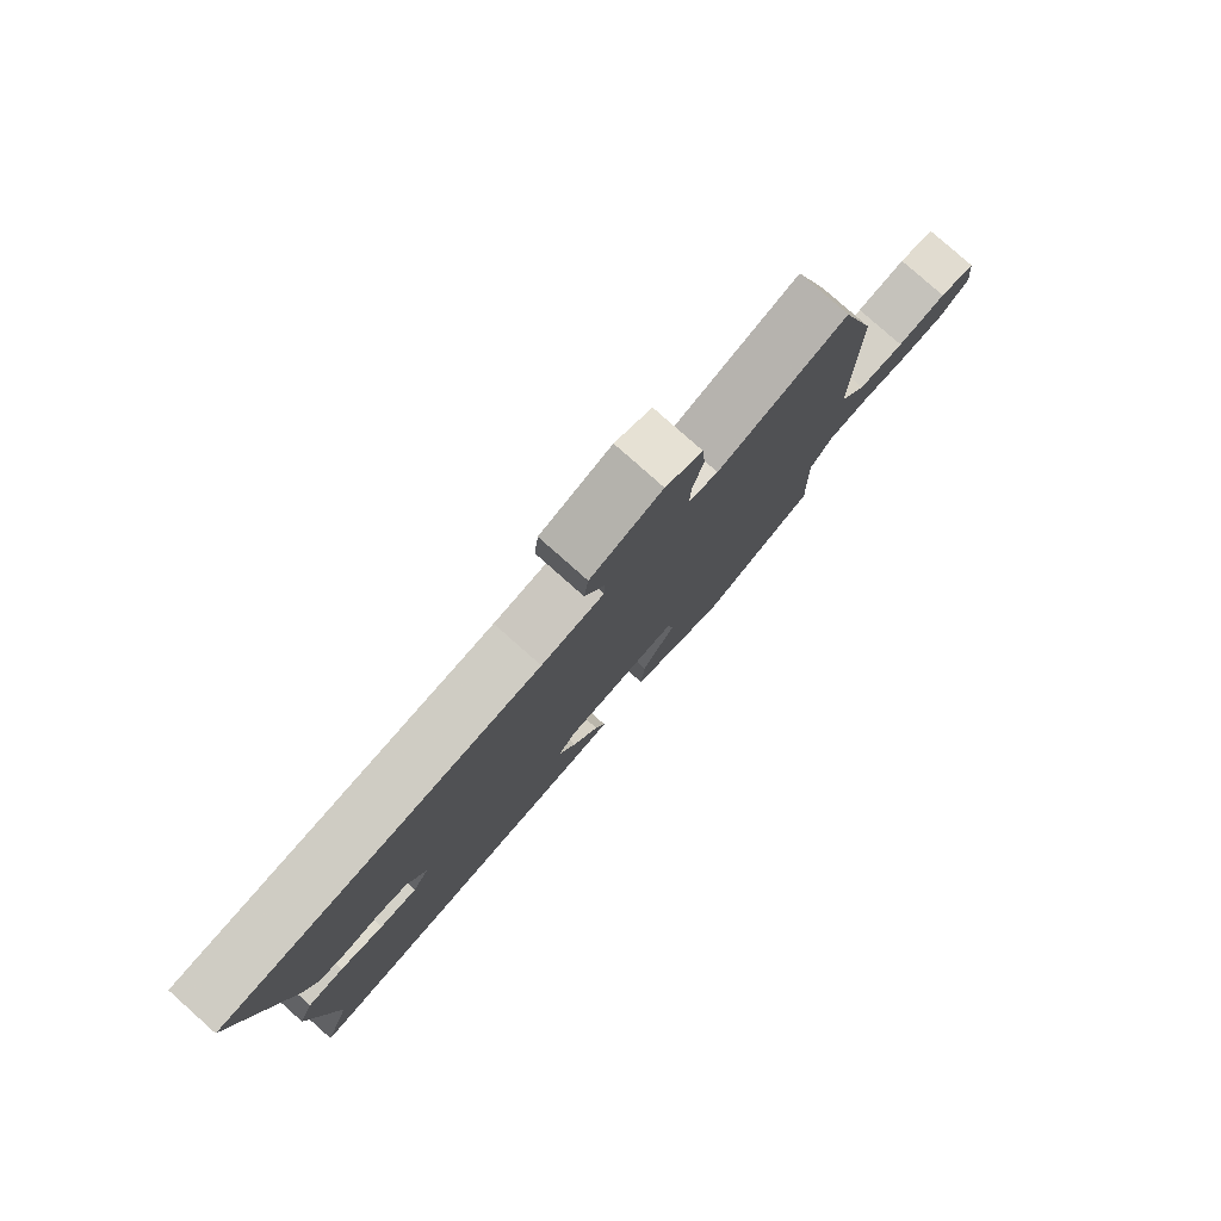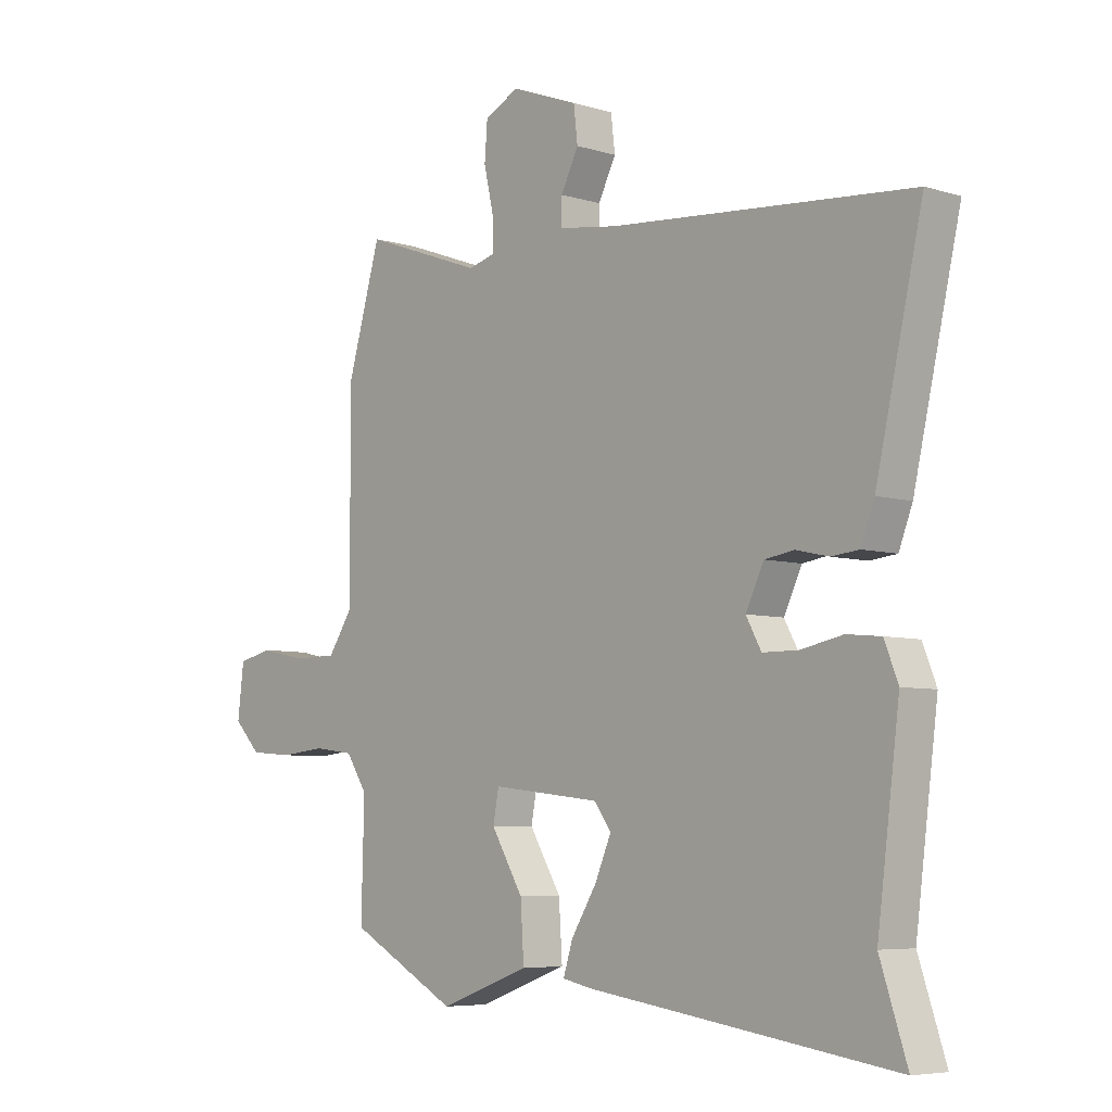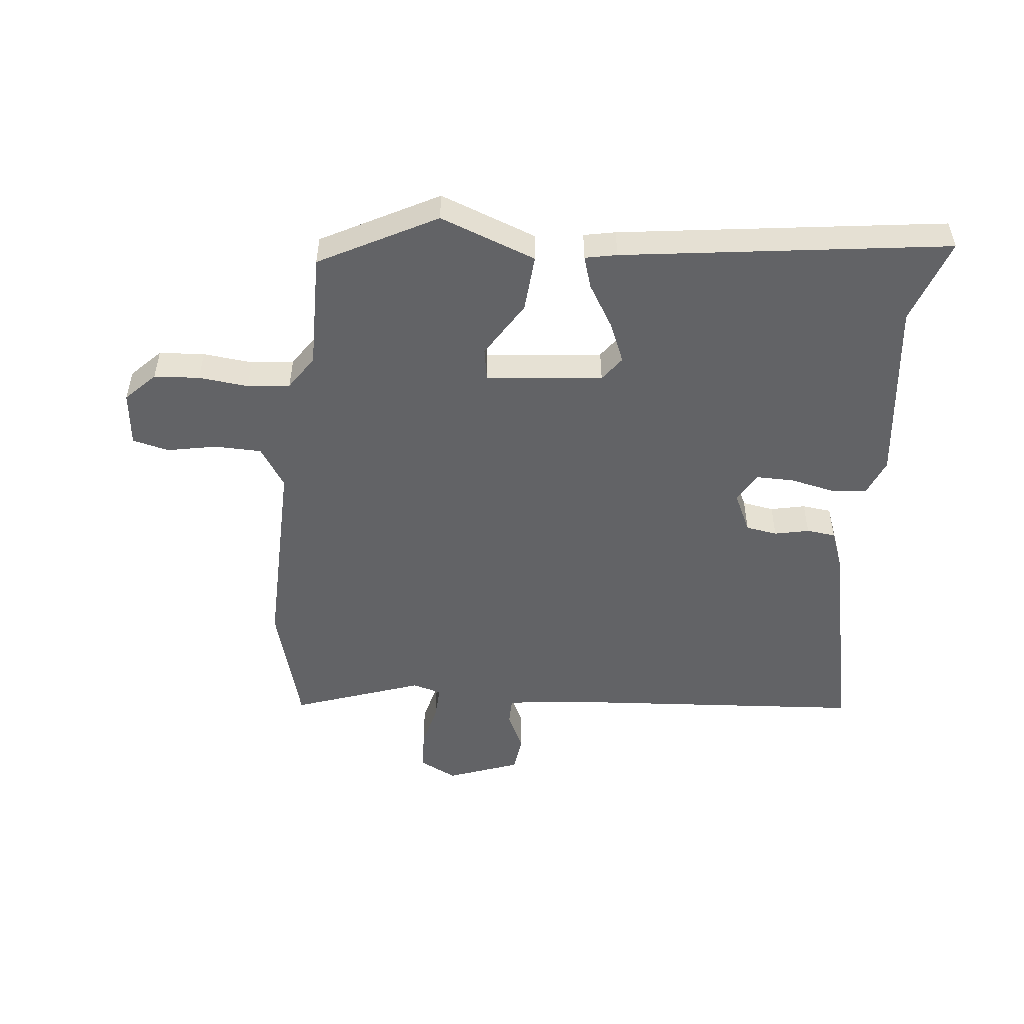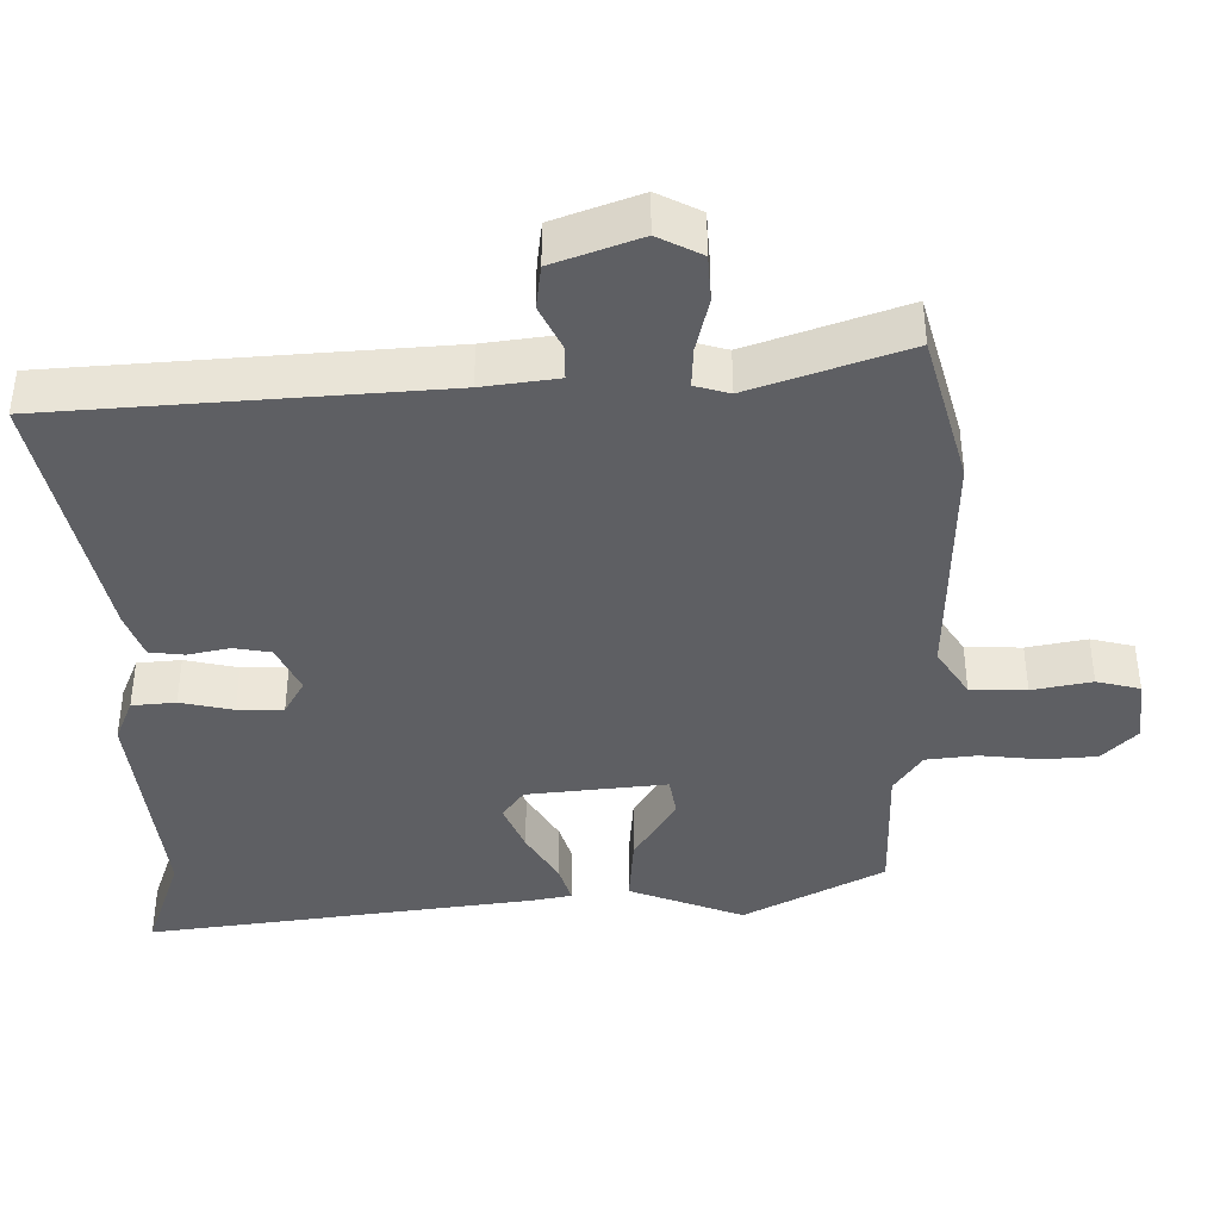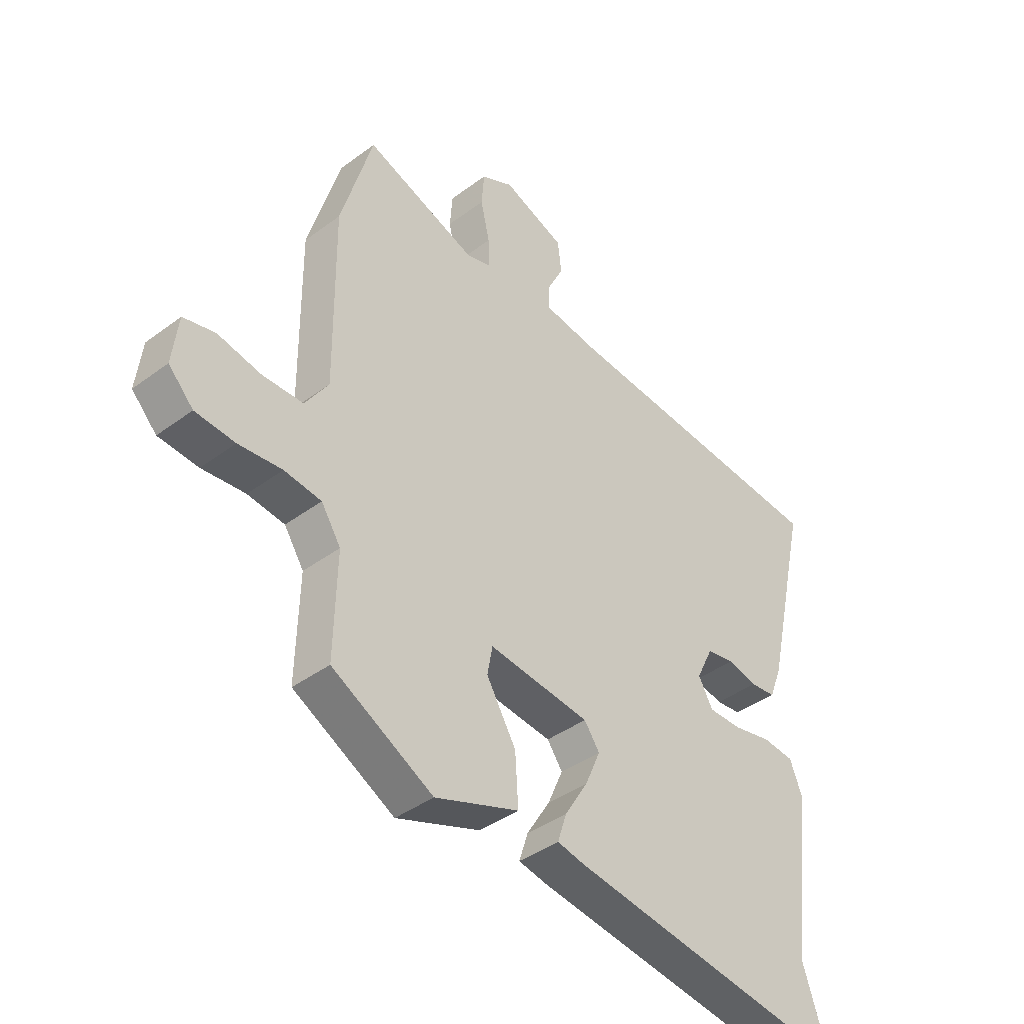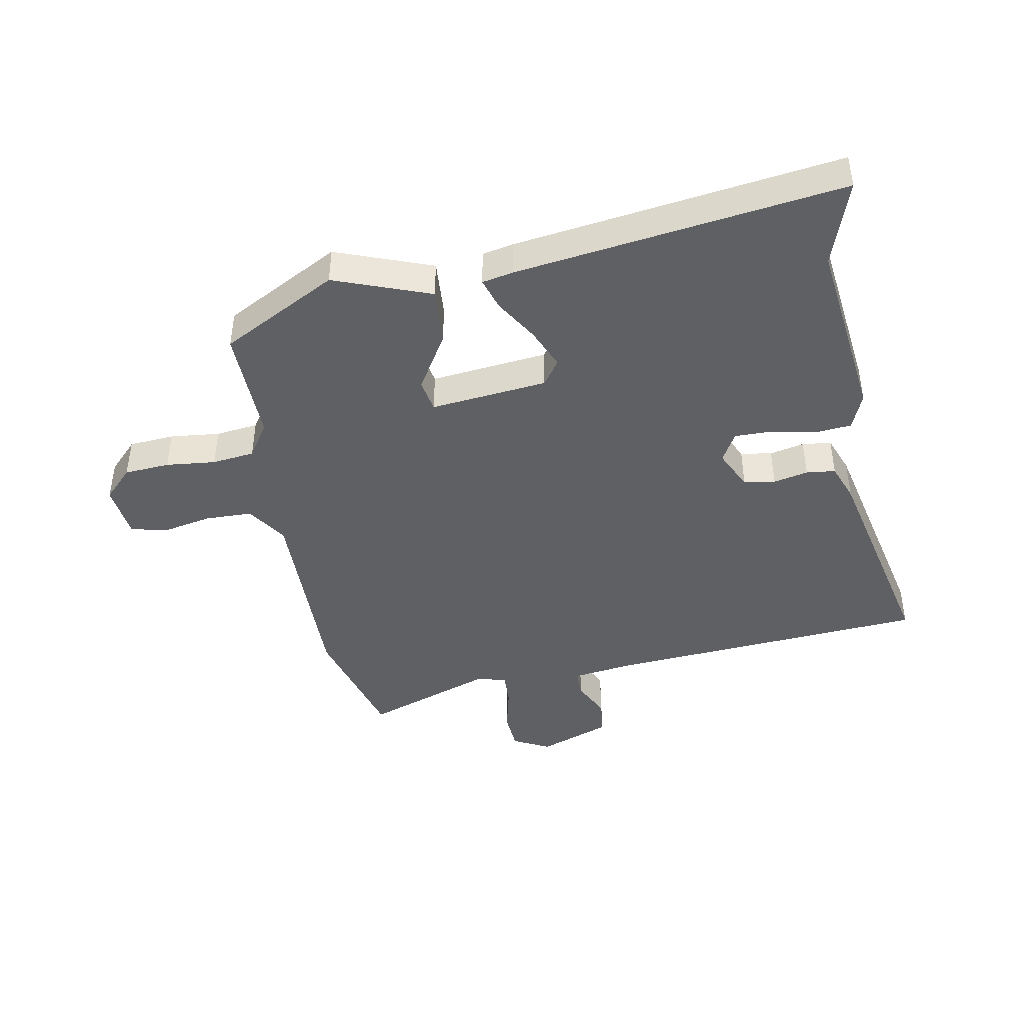
<metadata>
{"format":"obj","ext":"obj","renderer":"f3d","projection":"perspective","resolution":1024,"background":"white","views":[{"elev":79.8,"azim":-48.4,"up":"+Z"},{"elev":-6.1,"azim":-132.5,"up":"+Z"},{"elev":-50.9,"azim":173.5,"up":"+Y"},{"elev":49.5,"azim":0.0,"up":"+Z"},{"elev":-40.5,"azim":132.4,"up":"+Z"},{"elev":-43.4,"azim":-169.9,"up":"+Y"}]}
</metadata>
<code>
v 0.499 0.07 -0.412
v 0.308 0.07 -0.516
v 0.149 0.07 -0.458
v 0.155 0.07 -0.363
v 0.211 0.07 -0.269
v 0.201 0.07 -0.215
v 0.009 0.07 -0.237
v -0.02 0.07 -0.278
v 0.009 0.07 -0.345
v 0.053 0.07 -0.416
v 0.07 0.07 -0.469
v 0.018 0.07 -0.48
v -0.519 0.07 -0.558
v -0.472 0.07 -0.416
v -0.511 0.07 -0.11
v -0.487 0.07 -0.049
v -0.427 0.07 -0.043
v -0.354 0.07 -0.058
v -0.291 0.07 -0.058
v -0.264 0.07 -0.009
v -0.296 0.07 0.057
v -0.348 0.07 0.065
v -0.405 0.07 0.052
v -0.453 0.07 0.057
v -0.477 0.07 0.119
v -0.559 0.07 0.48
v -0.03 0.07 0.523
v 0.073 0.07 0.538
v 0.073 0.07 0.584
v 0.042 0.07 0.646
v 0.049 0.07 0.707
v 0.167 0.07 0.752
v 0.228 0.07 0.722
v 0.233 0.07 0.657
v 0.216 0.07 0.582
v 0.214 0.07 0.526
v 0.262 0.07 0.513
v 0.474 0.07 0.59
v 0.534 0.07 0.383
v 0.531 0.07 0.049
v 0.575 0.07 -0.017
v 0.652 0.07 -0.018
v 0.734 0.07 -0.001
v 0.794 0.07 -0.015
v 0.805 0.07 -0.106
v 0.758 0.07 -0.155
v 0.683 0.07 -0.161
v 0.601 0.07 -0.153
v 0.531 0.07 -0.162
v 0.494 0.07 -0.219
v 0.499 0 -0.412
v 0.308 0 -0.516
v 0.149 0 -0.458
v 0.155 0 -0.363
v 0.211 0 -0.269
v 0.201 0 -0.215
v 0.009 0 -0.237
v -0.02 0 -0.278
v 0.009 0 -0.345
v 0.053 0 -0.416
v 0.07 0 -0.469
v 0.018 0 -0.48
v -0.519 0 -0.558
v -0.472 0 -0.416
v -0.511 0 -0.11
v -0.487 0 -0.049
v -0.427 0 -0.043
v -0.354 0 -0.058
v -0.291 0 -0.058
v -0.264 0 -0.009
v -0.296 0 0.057
v -0.348 0 0.065
v -0.405 0 0.052
v -0.453 0 0.057
v -0.477 0 0.119
v -0.559 0 0.48
v -0.03 0 0.523
v 0.073 0 0.538
v 0.073 0 0.584
v 0.042 0 0.646
v 0.049 0 0.707
v 0.167 0 0.752
v 0.228 0 0.722
v 0.233 0 0.657
v 0.216 0 0.582
v 0.214 0 0.526
v 0.262 0 0.513
v 0.474 0 0.59
v 0.534 0 0.383
v 0.531 0 0.049
v 0.575 0 -0.017
v 0.652 0 -0.018
v 0.734 0 -0.001
v 0.794 0 -0.015
v 0.805 0 -0.106
v 0.758 0 -0.155
v 0.683 0 -0.161
v 0.601 0 -0.153
v 0.531 0 -0.162
v 0.494 0 -0.219
f 46 47 48
f 45 46 48
f 44 45 48
f 43 44 48
f 42 43 48
f 41 42 48 49
f 40 41 49 50
f 39 40 50
f 38 39 50
f 37 38 50
f 33 34 35
f 32 33 35
f 31 32 35
f 30 31 35
f 29 30 35
f 28 29 35 36
f 50 1 2
f 37 50 2
f 36 37 2
f 28 36 2
f 27 28 2
f 25 26 27
f 24 25 27
f 23 24 27
f 22 23 27
f 16 17 18
f 15 16 18
f 14 15 18
f 14 18 19
f 14 19 20
f 13 14 20
f 12 13 20
f 11 12 20
f 10 11 20
f 9 10 20
f 2 3 4 5
f 2 5 6
f 27 2 6
f 21 22 27
f 21 27 6 7
f 8 9 20 21
f 7 8 21
f 98 97 96
f 98 96 95
f 98 95 94
f 98 94 93
f 98 93 92
f 99 98 92 91
f 100 99 91 90
f 100 90 89
f 100 89 88
f 100 88 87
f 85 84 83
f 85 83 82
f 85 82 81
f 85 81 80
f 85 80 79
f 86 85 79 78
f 52 51 100
f 52 100 87
f 52 87 86
f 52 86 78
f 52 78 77
f 77 76 75
f 77 75 74
f 77 74 73
f 77 73 72
f 68 67 66
f 68 66 65
f 68 65 64
f 69 68 64
f 70 69 64
f 70 64 63
f 70 63 62
f 70 62 61
f 70 61 60
f 70 60 59
f 55 54 53 52
f 56 55 52
f 56 52 77
f 77 72 71
f 57 56 77 71
f 71 70 59 58
f 71 58 57
f 1 51 52 2
f 2 52 53 3
f 3 53 54 4
f 4 54 55 5
f 5 55 56 6
f 6 56 57 7
f 7 57 58 8
f 8 58 59 9
f 9 59 60 10
f 10 60 61 11
f 11 61 62 12
f 12 62 63 13
f 13 63 64 14
f 14 64 65 15
f 15 65 66 16
f 16 66 67 17
f 17 67 68 18
f 18 68 69 19
f 19 69 70 20
f 20 70 71 21
f 21 71 72 22
f 22 72 73 23
f 23 73 74 24
f 24 74 75 25
f 25 75 76 26
f 26 76 77 27
f 27 77 78 28
f 28 78 79 29
f 29 79 80 30
f 30 80 81 31
f 31 81 82 32
f 32 82 83 33
f 33 83 84 34
f 34 84 85 35
f 35 85 86 36
f 36 86 87 37
f 37 87 88 38
f 38 88 89 39
f 39 89 90 40
f 40 90 91 41
f 41 91 92 42
f 42 92 93 43
f 43 93 94 44
f 44 94 95 45
f 45 95 96 46
f 46 96 97 47
f 47 97 98 48
f 48 98 99 49
f 49 99 100 50
f 50 100 51 1

</code>
